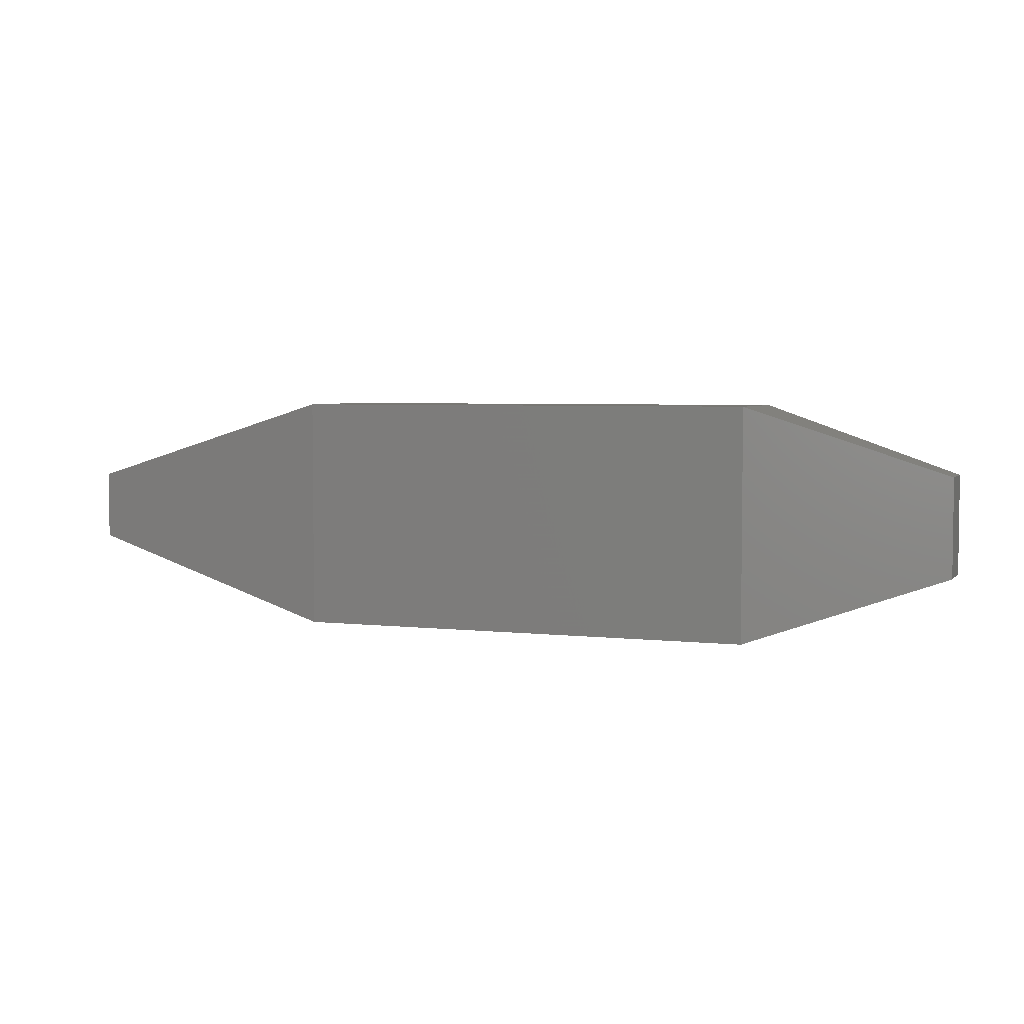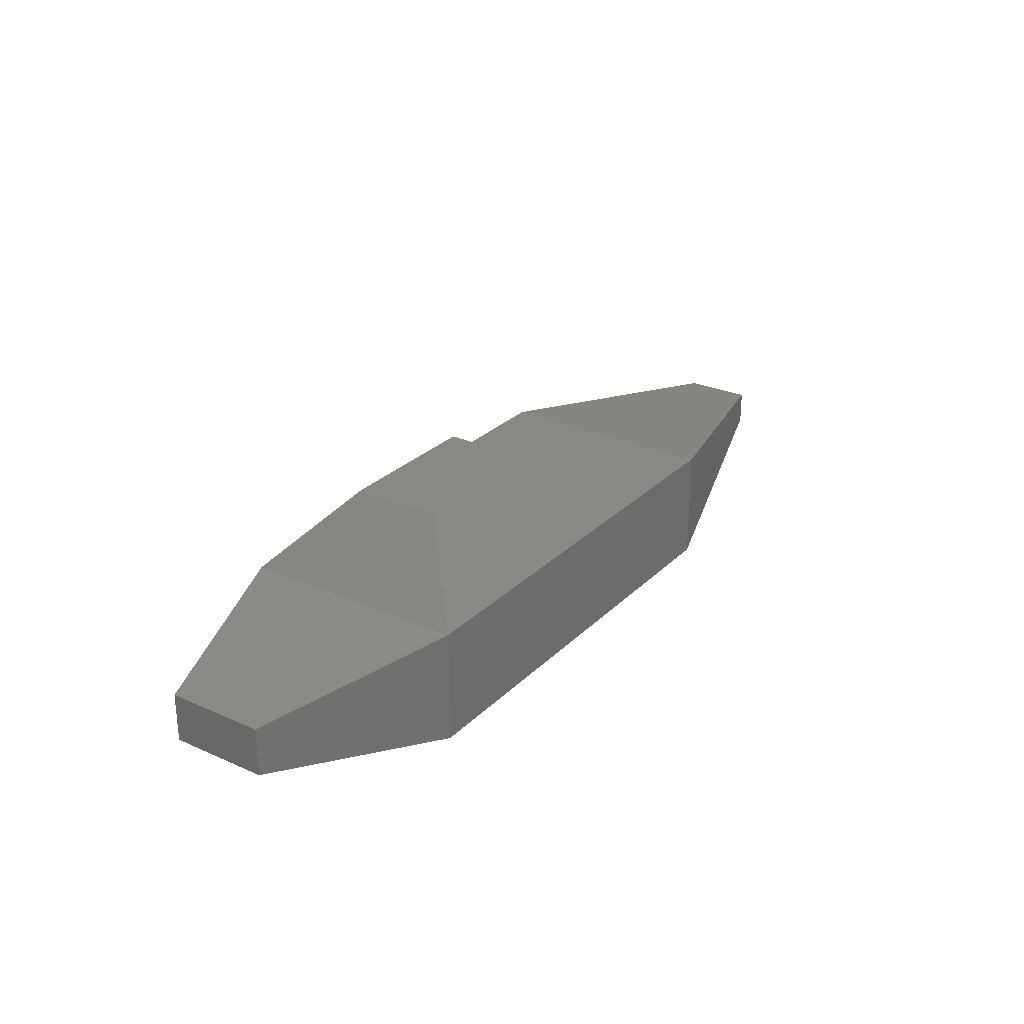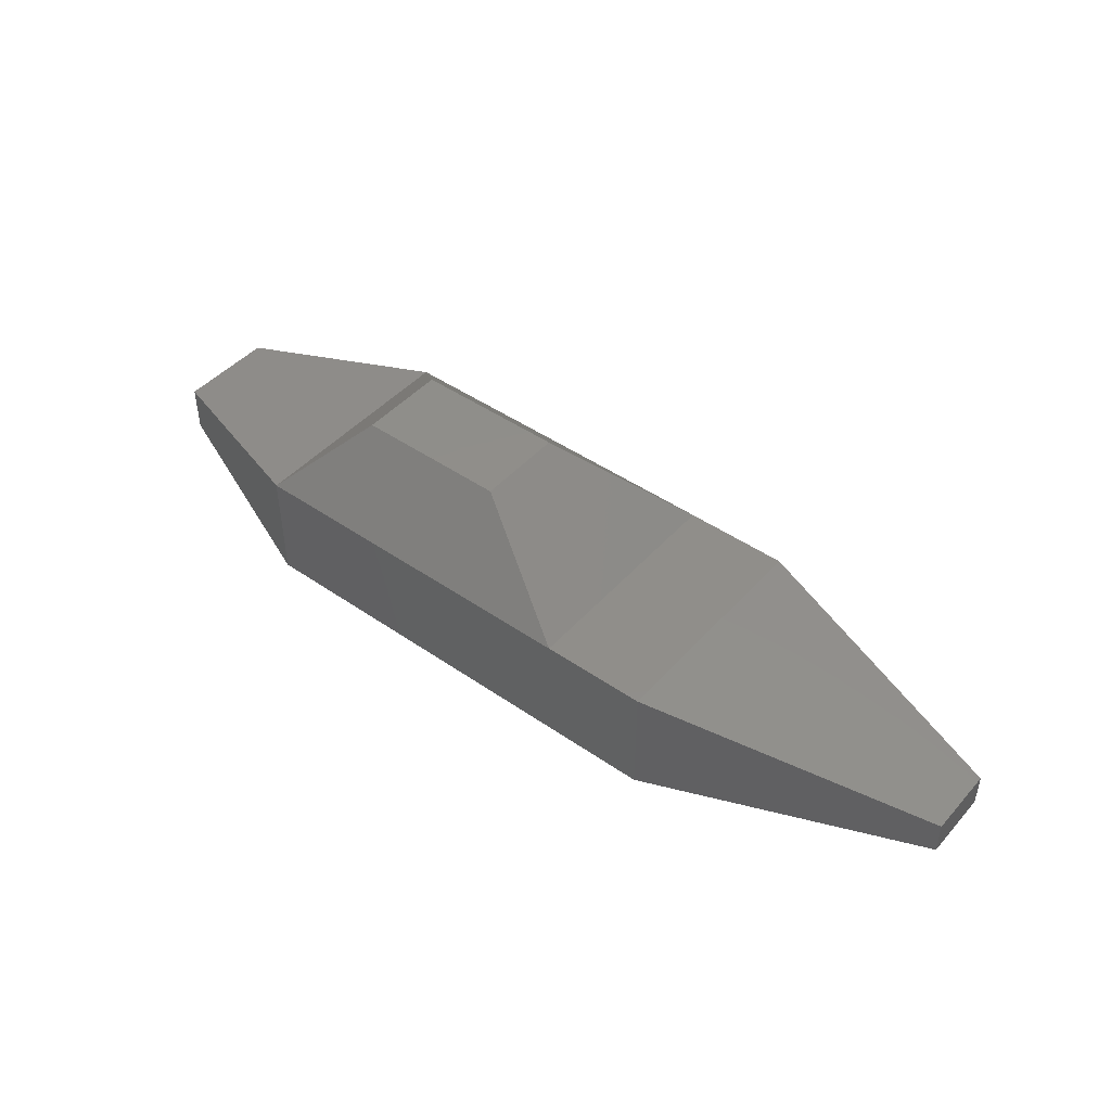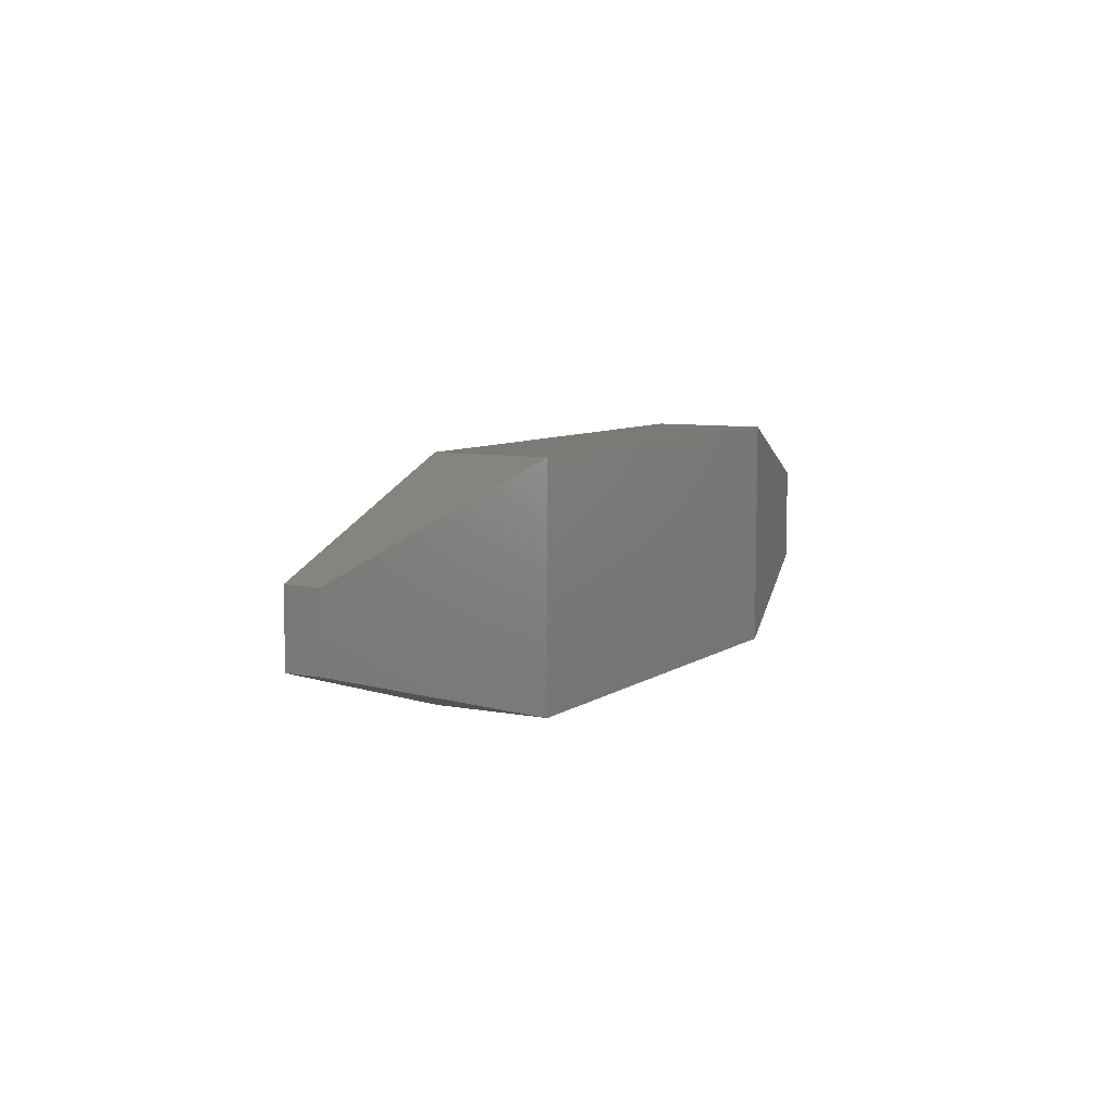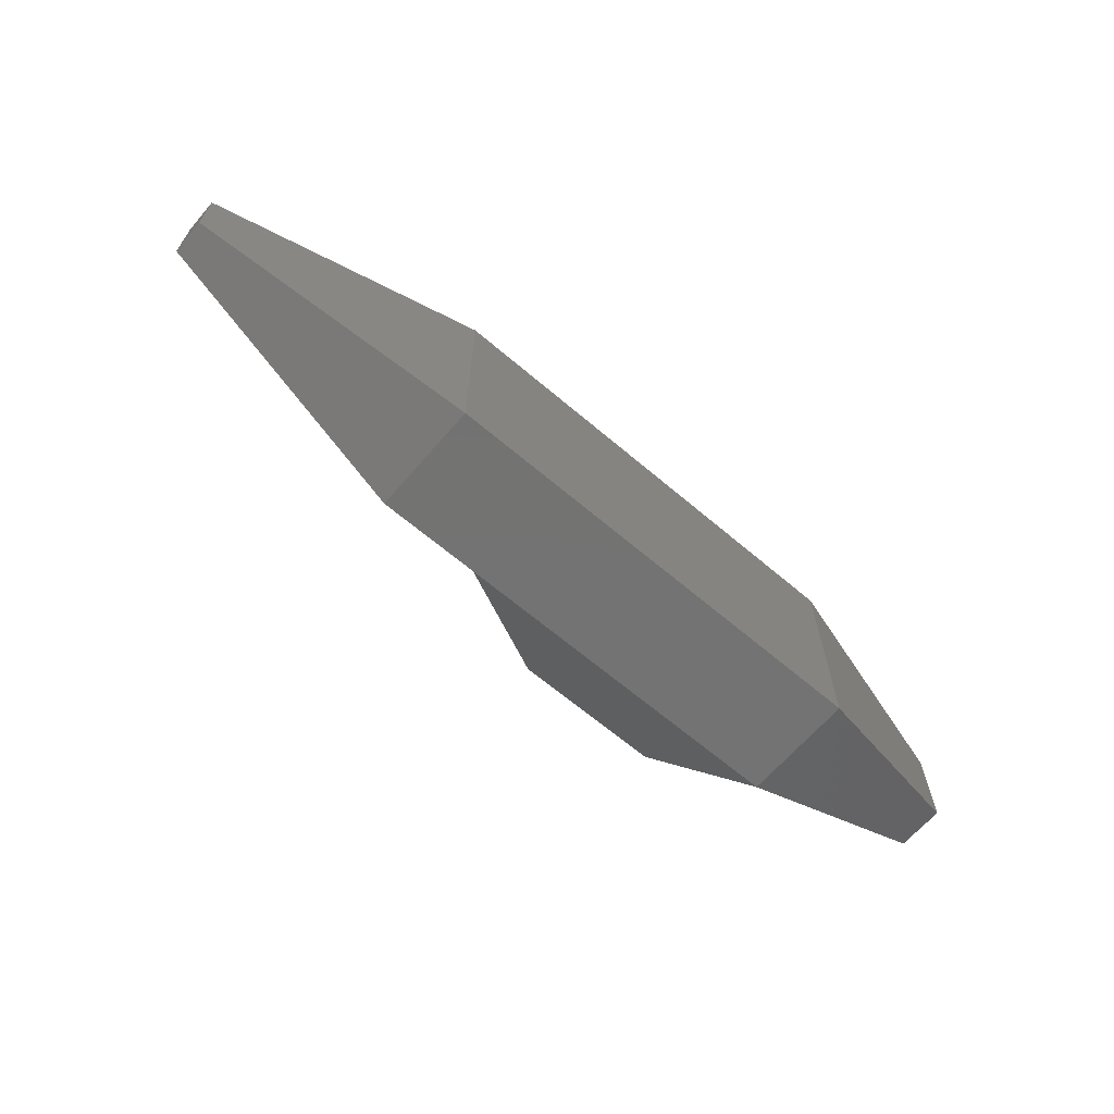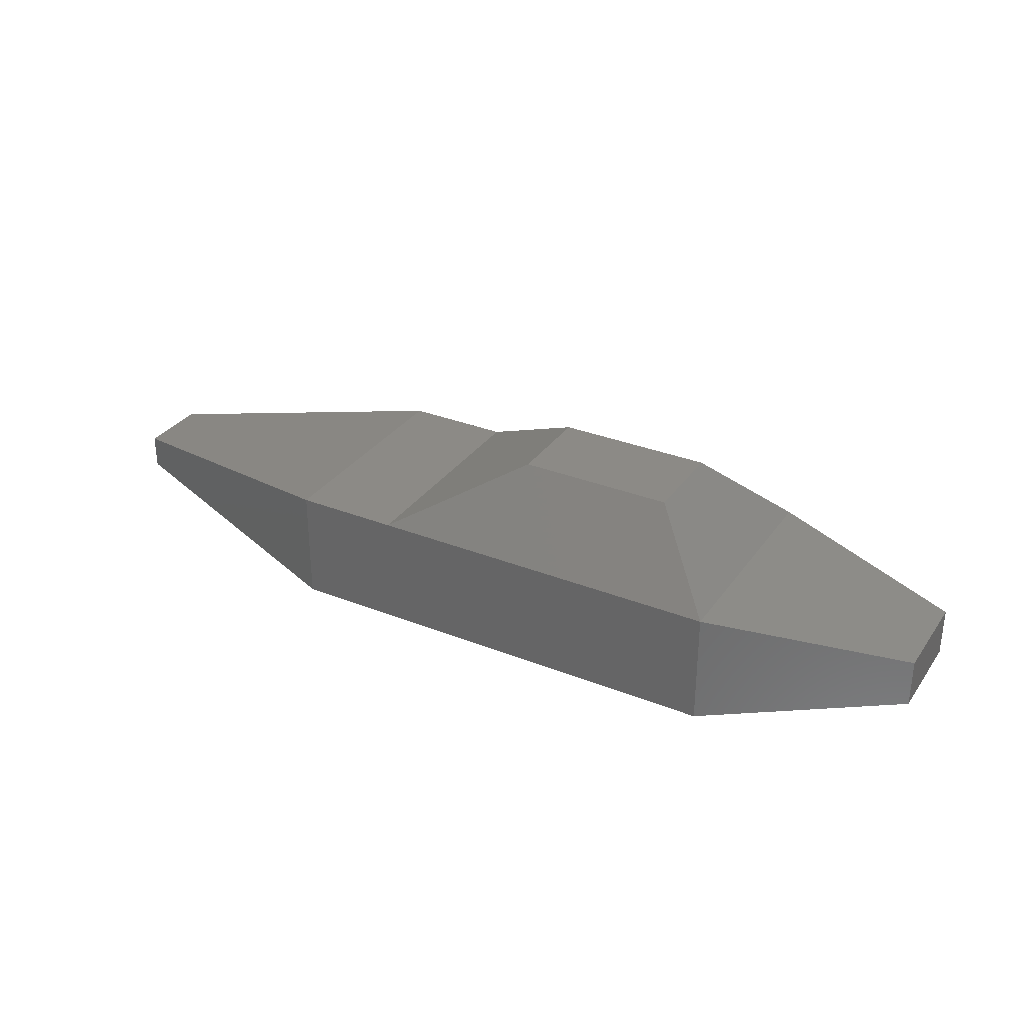
<metadata>
{"format":"stl","ext":"stl","renderer":"f3d","projection":"perspective","resolution":1024,"background":"white","views":[{"elev":4.3,"azim":-159.5,"up":"+Y"},{"elev":27.2,"azim":-55.5,"up":"+Z"},{"elev":45.3,"azim":38.7,"up":"+Z"},{"elev":7.6,"azim":119.1,"up":"+Y"},{"elev":-64.9,"azim":139.4,"up":"+Y"},{"elev":31.7,"azim":-150.7,"up":"+Z"}]}
</metadata>
<code>
# stl→obj: 22 verts, 40 faces
v -2 -1 1
v -1.352 -0.39 1.649
v -1.352 0.39 1.649
v -2 1 1
v -2 1 0
v 2 1 0
v 2 -1 0
v -2 -1 0
v 1.098 -1 1
v 2 -1 1
v -0.01828 0.39 1.649
v 1.098 1 1
v -0.01828 -0.39 1.649
v 2 1 1
v 4.413 0.3 0.35
v 4.413 0.3 0.65
v 4.413 -0.3 0.65
v 4.413 -0.3 0.35
v -3.684 -0.422 0.3853
v -3.684 -0.422 0.8073
v -3.684 0.422 0.8073
v -3.684 0.422 0.3853
f 1 2 3
f 3 4 1
f 5 6 7
f 5 7 8
f 9 8 7
f 9 7 10
f 9 1 8
f 4 3 11
f 4 11 12
f 2 13 11
f 11 3 2
f 12 14 6
f 5 4 12
f 5 12 6
f 1 9 13
f 1 13 2
f 15 16 17
f 15 17 18
f 15 18 7
f 7 6 15
f 16 15 6
f 6 14 16
f 10 17 16
f 16 14 10
f 7 18 17
f 17 10 7
f 19 20 21
f 21 22 19
f 4 5 22
f 4 22 21
f 8 19 22
f 22 5 8
f 1 20 19
f 1 19 8
f 21 20 1
f 1 4 21
f 14 12 9
f 14 9 10
f 13 9 11
f 9 12 11

</code>
